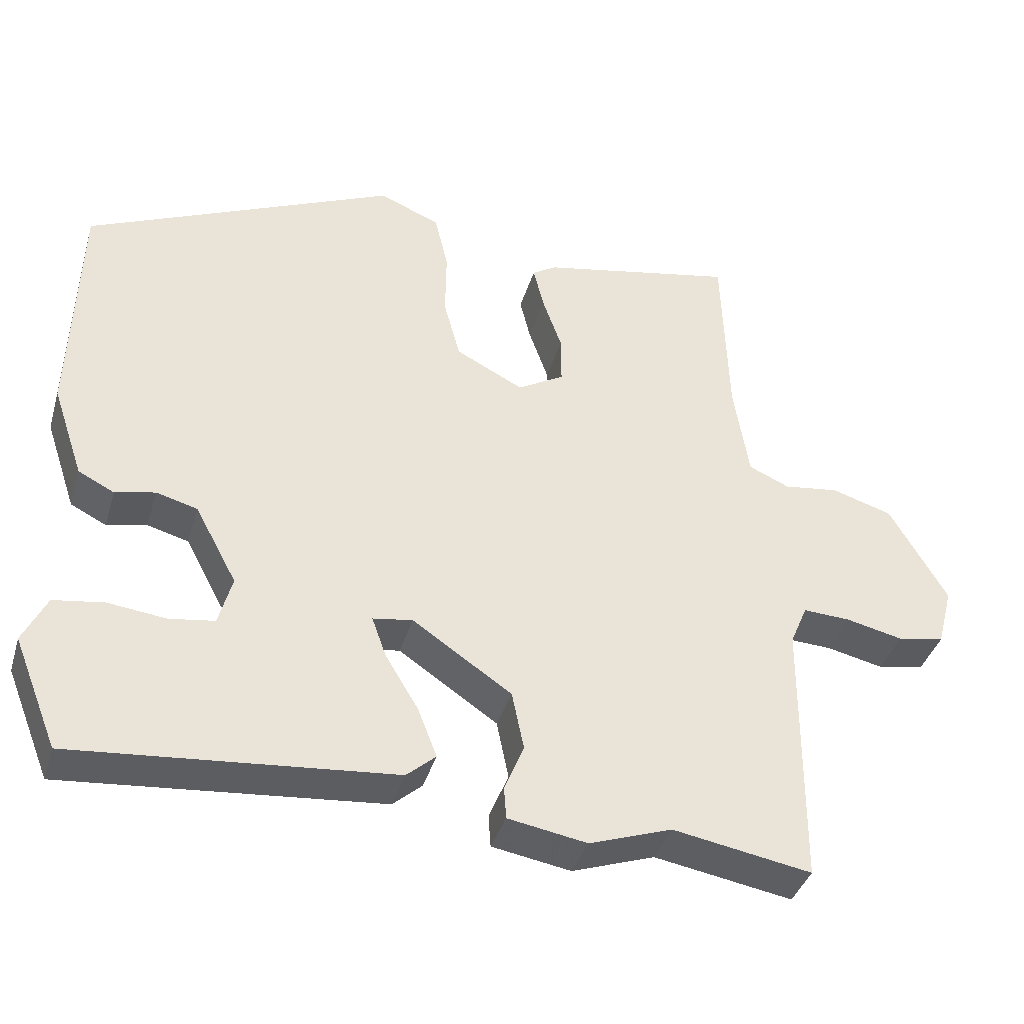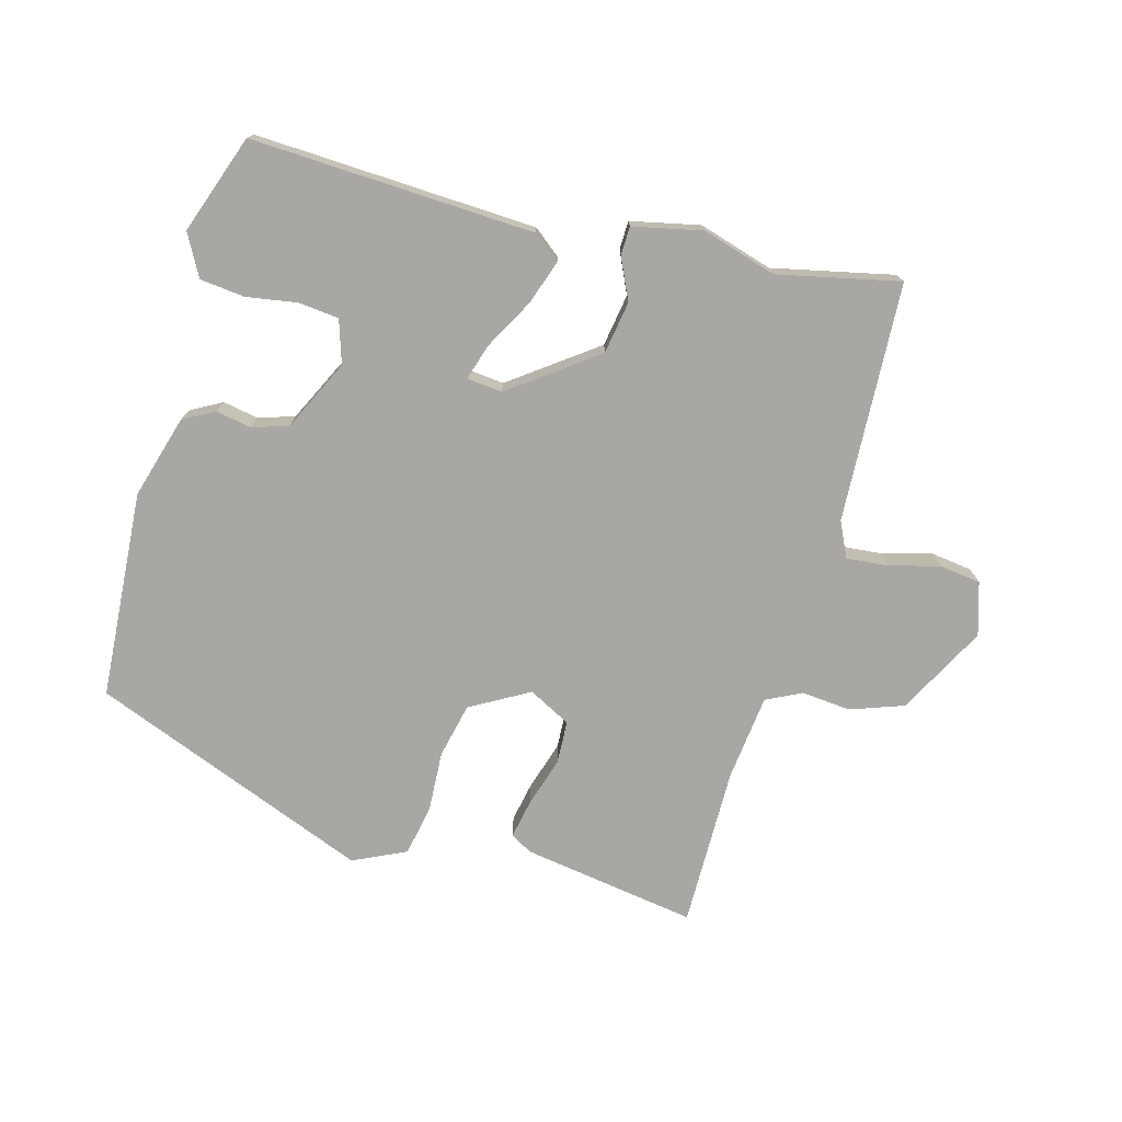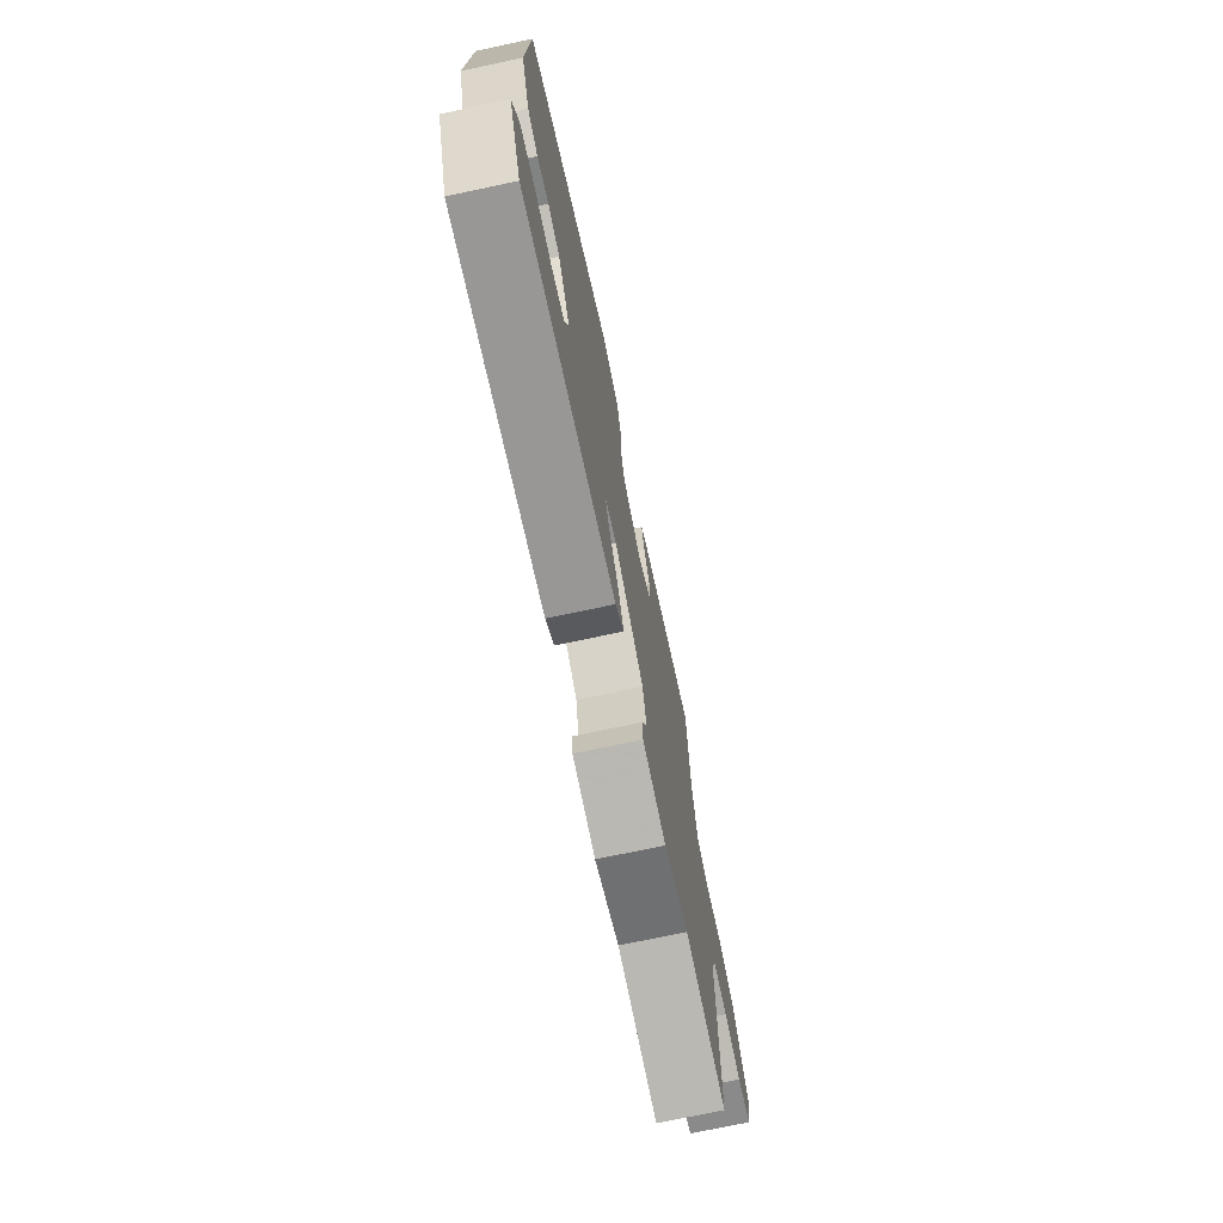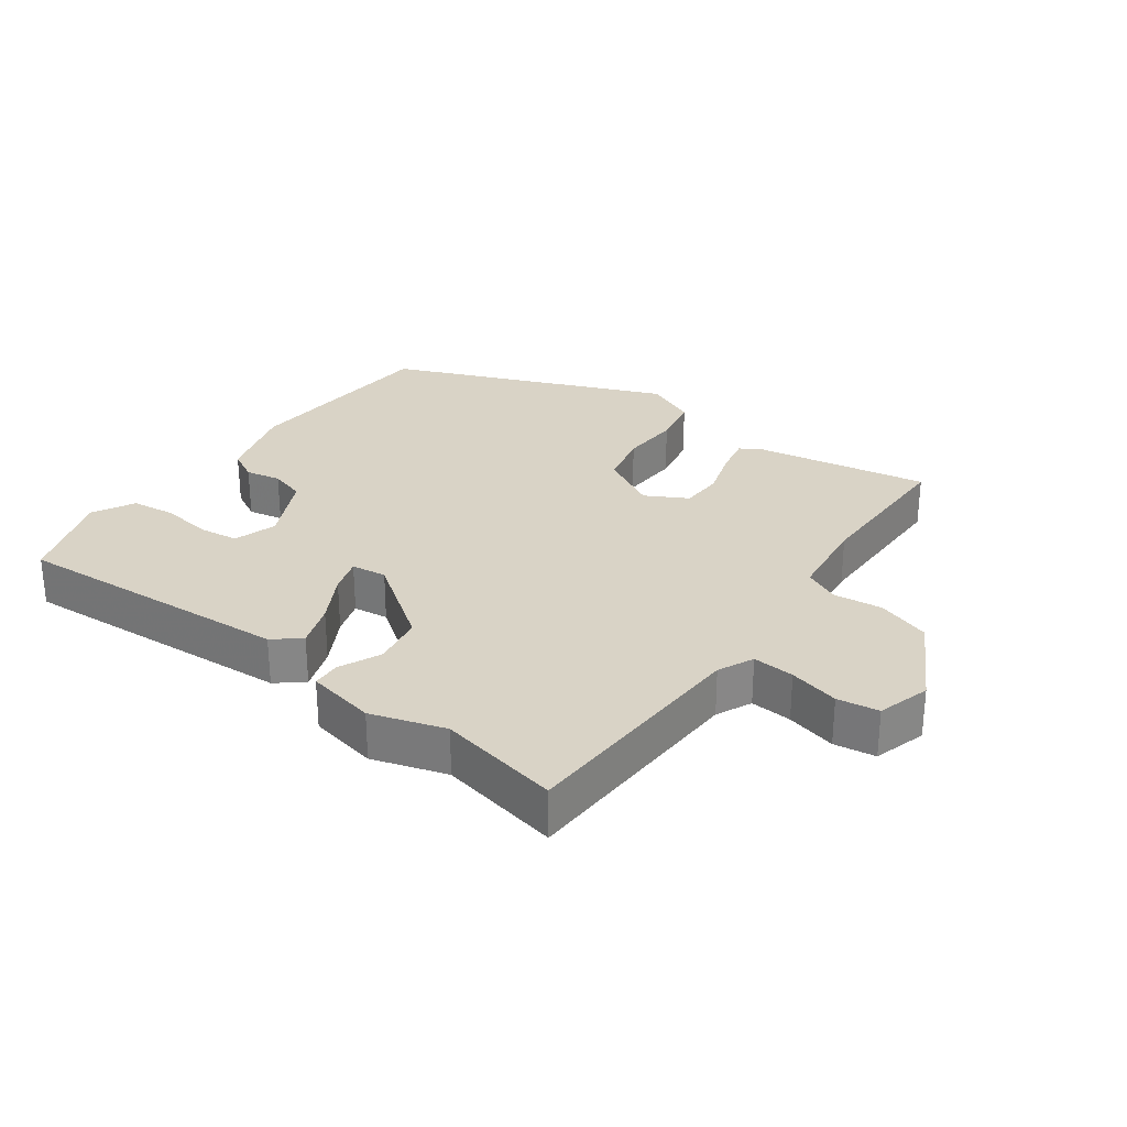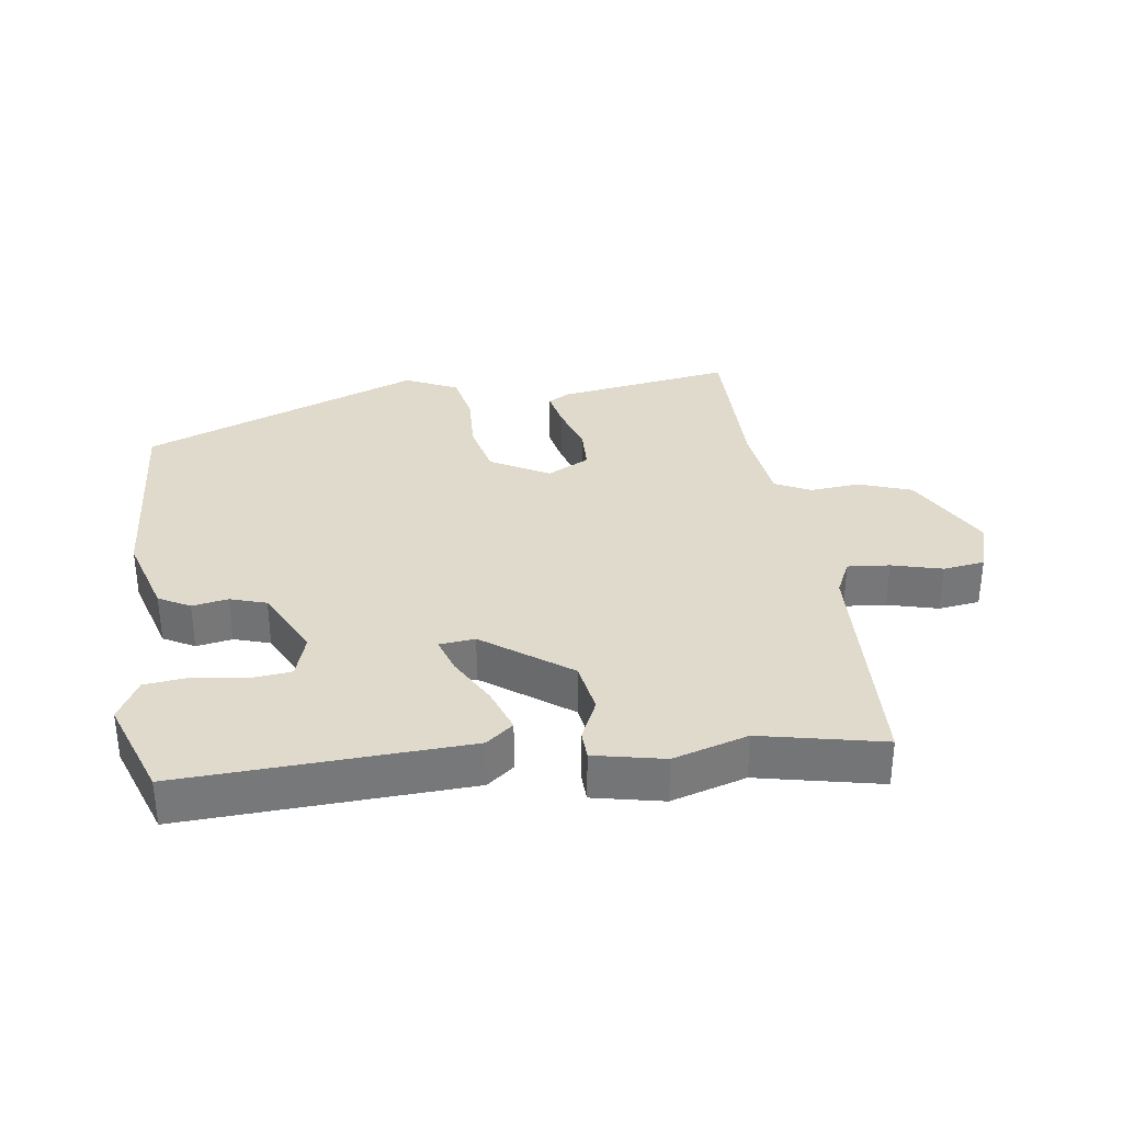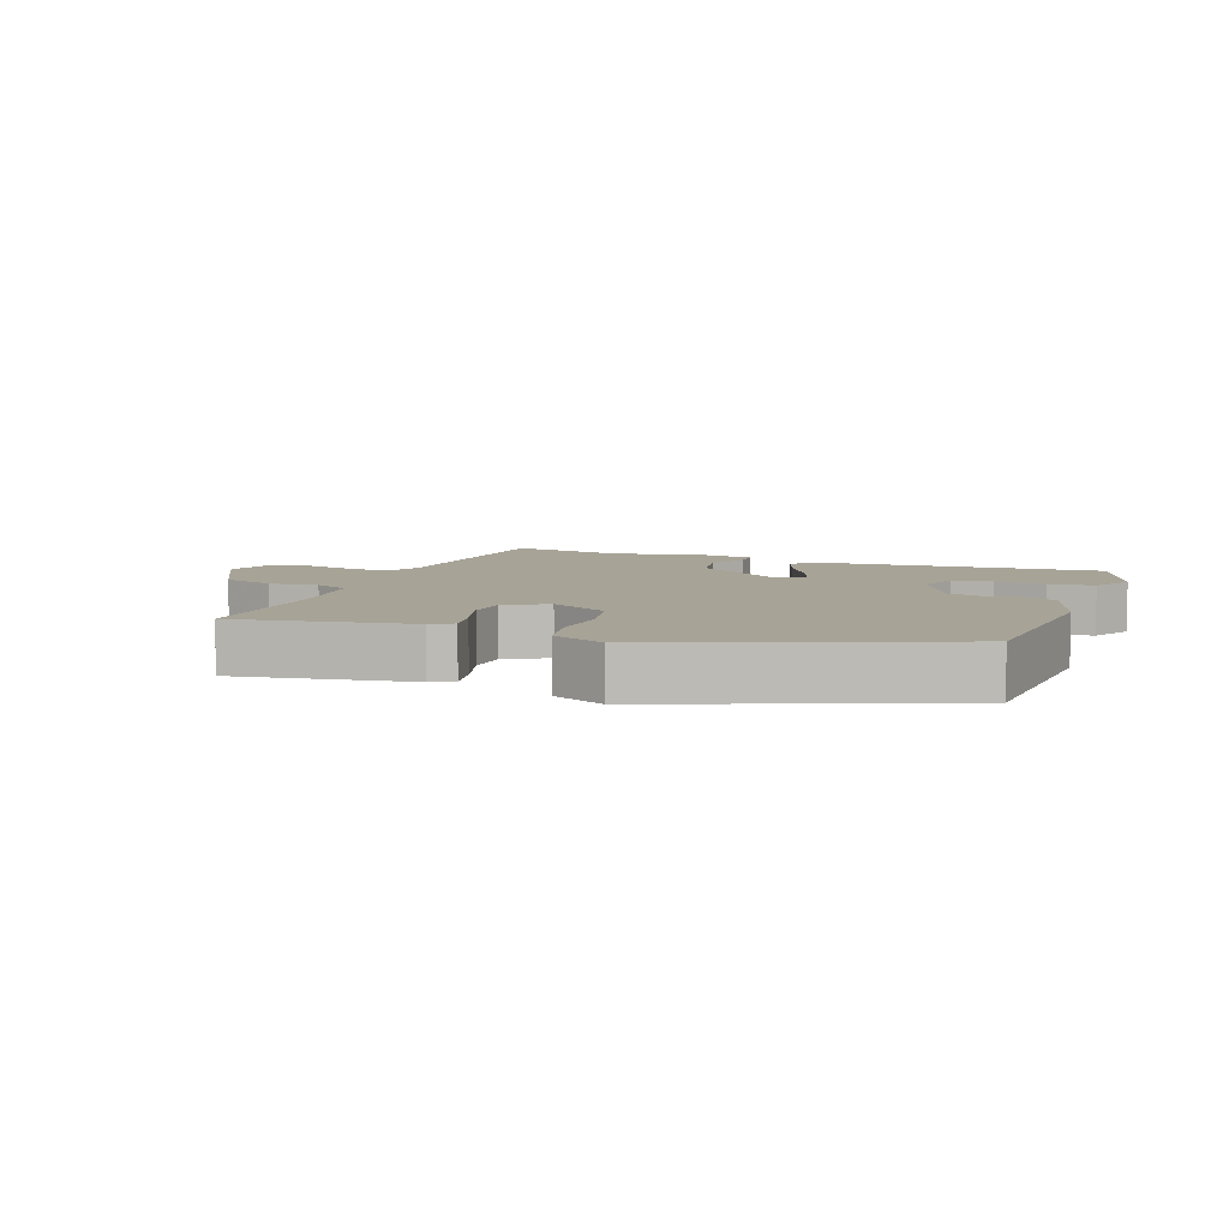
<metadata>
{"format":"obj","ext":"obj","renderer":"f3d","projection":"perspective","resolution":1024,"background":"white","views":[{"elev":-38.8,"azim":163.8,"up":"+Z"},{"elev":-74.7,"azim":167.0,"up":"+Y"},{"elev":-73.2,"azim":102.0,"up":"+Z"},{"elev":28.3,"azim":-142.2,"up":"+Y"},{"elev":33.1,"azim":174.3,"up":"+Y"},{"elev":6.7,"azim":22.6,"up":"+Y"}]}
</metadata>
<code>
v -0.444 0.07 0.524
v -0.183 0.07 0.472
v -0.151 0.07 0.452
v -0.165 0.07 0.394
v -0.191 0.07 0.32
v -0.191 0.07 0.255
v -0.129 0.07 0.219
v -0.039 0.07 0.265
v -0.017 0.07 0.347
v -0.018 0.07 0.438
v 0 0.07 0.514
v 0.081 0.07 0.548
v 0.494 0.07 0.365
v 0.502 0.07 0.051
v 0.46 0.07 -0.072
v 0.412 0.07 -0.096
v 0.359 0.07 -0.084
v 0.304 0.07 -0.099
v 0.248 0.07 -0.203
v 0.266 0.07 -0.269
v 0.326 0.07 -0.278
v 0.403 0.07 -0.269
v 0.47 0.07 -0.279
v 0.501 0.07 -0.343
v 0.442 0.07 -0.489
v 0.018 0.07 -0.451
v -0.021 0.07 -0.417
v 0.005 0.07 -0.351
v 0.049 0.07 -0.278
v 0.068 0.07 -0.225
v 0.015 0.07 -0.217
v -0.117 0.07 -0.306
v -0.133 0.07 -0.384
v -0.107 0.07 -0.447
v -0.11 0.07 -0.49
v -0.215 0.07 -0.508
v -0.325 0.07 -0.47
v -0.509 0.07 -0.502
v -0.512 0.07 -0.142
v -0.535 0.07 -0.088
v -0.598 0.07 -0.091
v -0.674 0.07 -0.108
v -0.736 0.07 -0.097
v -0.757 0.07 -0.017
v -0.681 0.07 0.114
v -0.6 0.07 0.139
v -0.526 0.07 0.129
v -0.472 0.07 0.153
v -0.452 0.07 0.281
v -0.444 0 0.524
v -0.183 0 0.472
v -0.151 0 0.452
v -0.165 0 0.394
v -0.191 0 0.32
v -0.191 0 0.255
v -0.129 0 0.219
v -0.039 0 0.265
v -0.017 0 0.347
v -0.018 0 0.438
v 0 0 0.514
v 0.081 0 0.548
v 0.494 0 0.365
v 0.502 0 0.051
v 0.46 0 -0.072
v 0.412 0 -0.096
v 0.359 0 -0.084
v 0.304 0 -0.099
v 0.248 0 -0.203
v 0.266 0 -0.269
v 0.326 0 -0.278
v 0.403 0 -0.269
v 0.47 0 -0.279
v 0.501 0 -0.343
v 0.442 0 -0.489
v 0.018 0 -0.451
v -0.021 0 -0.417
v 0.005 0 -0.351
v 0.049 0 -0.278
v 0.068 0 -0.225
v 0.015 0 -0.217
v -0.117 0 -0.306
v -0.133 0 -0.384
v -0.107 0 -0.447
v -0.11 0 -0.49
v -0.215 0 -0.508
v -0.325 0 -0.47
v -0.509 0 -0.502
v -0.512 0 -0.142
v -0.535 0 -0.088
v -0.598 0 -0.091
v -0.674 0 -0.108
v -0.736 0 -0.097
v -0.757 0 -0.017
v -0.681 0 0.114
v -0.6 0 0.139
v -0.526 0 0.129
v -0.472 0 0.153
v -0.452 0 0.281
f 44 45 46 47
f 44 47 48
f 41 42 43 44
f 40 41 44 48
f 39 40 48
f 37 38 39 48
f 36 37 48 49
f 33 34 35 36
f 32 33 36 49
f 26 27 28 29
f 26 29 30
f 25 26 30
f 24 25 30
f 21 22 23 24
f 20 21 24
f 20 24 30
f 19 20 30
f 18 19 30 31
f 14 15 16 17
f 14 17 18
f 13 14 18 31
f 9 10 11 12
f 8 9 12 13
f 7 8 13 31
f 2 3 4 5
f 49 1 2 5
f 49 5 6
f 31 32 49
f 6 7 31 49
f 96 95 94 93
f 97 96 93
f 93 92 91 90
f 97 93 90 89
f 97 89 88
f 97 88 87 86
f 98 97 86 85
f 85 84 83 82
f 98 85 82 81
f 78 77 76 75
f 79 78 75
f 79 75 74
f 79 74 73
f 73 72 71 70
f 73 70 69
f 79 73 69
f 79 69 68
f 80 79 68 67
f 66 65 64 63
f 67 66 63
f 80 67 63 62
f 61 60 59 58
f 62 61 58 57
f 80 62 57 56
f 54 53 52 51
f 54 51 50 98
f 55 54 98
f 98 81 80
f 98 80 56 55
f 1 50 51 2
f 2 51 52 3
f 3 52 53 4
f 4 53 54 5
f 5 54 55 6
f 6 55 56 7
f 7 56 57 8
f 8 57 58 9
f 9 58 59 10
f 10 59 60 11
f 11 60 61 12
f 12 61 62 13
f 13 62 63 14
f 14 63 64 15
f 15 64 65 16
f 16 65 66 17
f 17 66 67 18
f 18 67 68 19
f 19 68 69 20
f 20 69 70 21
f 21 70 71 22
f 22 71 72 23
f 23 72 73 24
f 24 73 74 25
f 25 74 75 26
f 26 75 76 27
f 27 76 77 28
f 28 77 78 29
f 29 78 79 30
f 30 79 80 31
f 31 80 81 32
f 32 81 82 33
f 33 82 83 34
f 34 83 84 35
f 35 84 85 36
f 36 85 86 37
f 37 86 87 38
f 38 87 88 39
f 39 88 89 40
f 40 89 90 41
f 41 90 91 42
f 42 91 92 43
f 43 92 93 44
f 44 93 94 45
f 45 94 95 46
f 46 95 96 47
f 47 96 97 48
f 48 97 98 49
f 49 98 50 1

</code>
